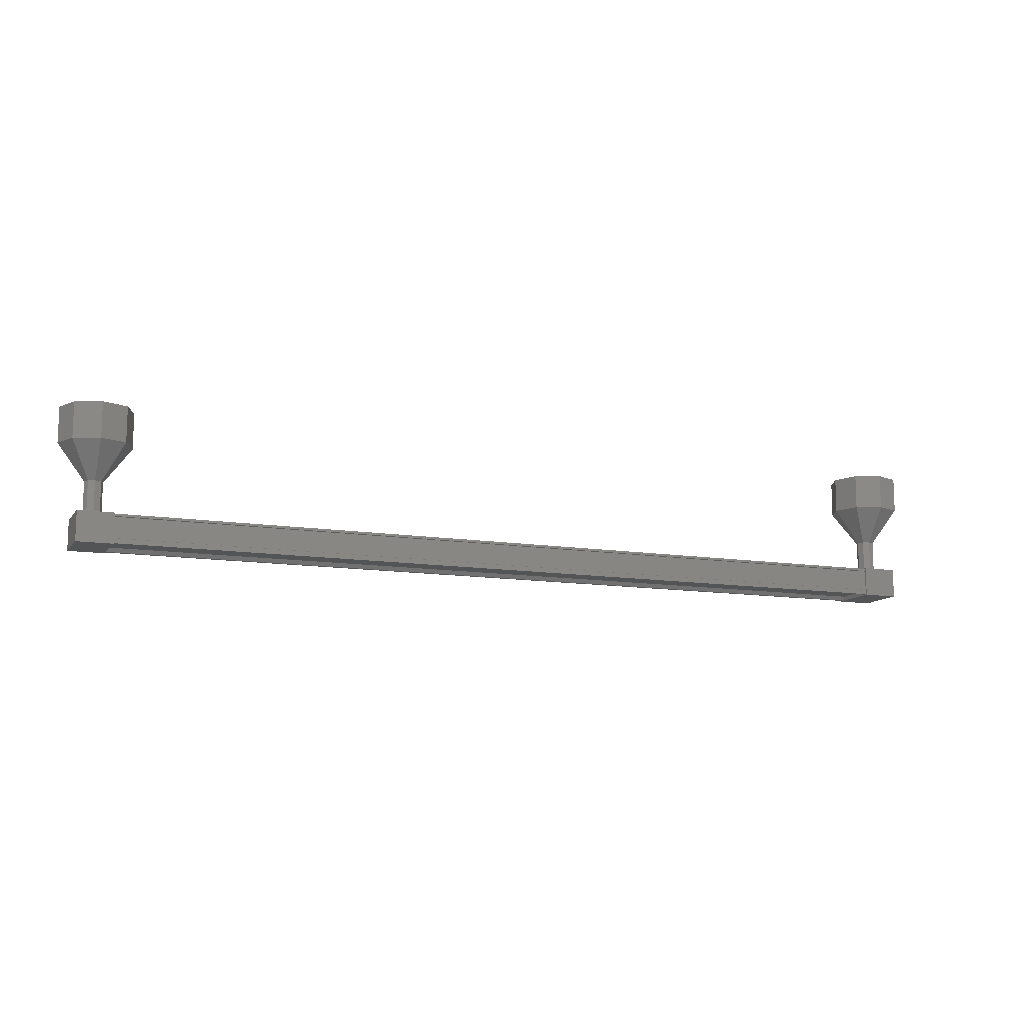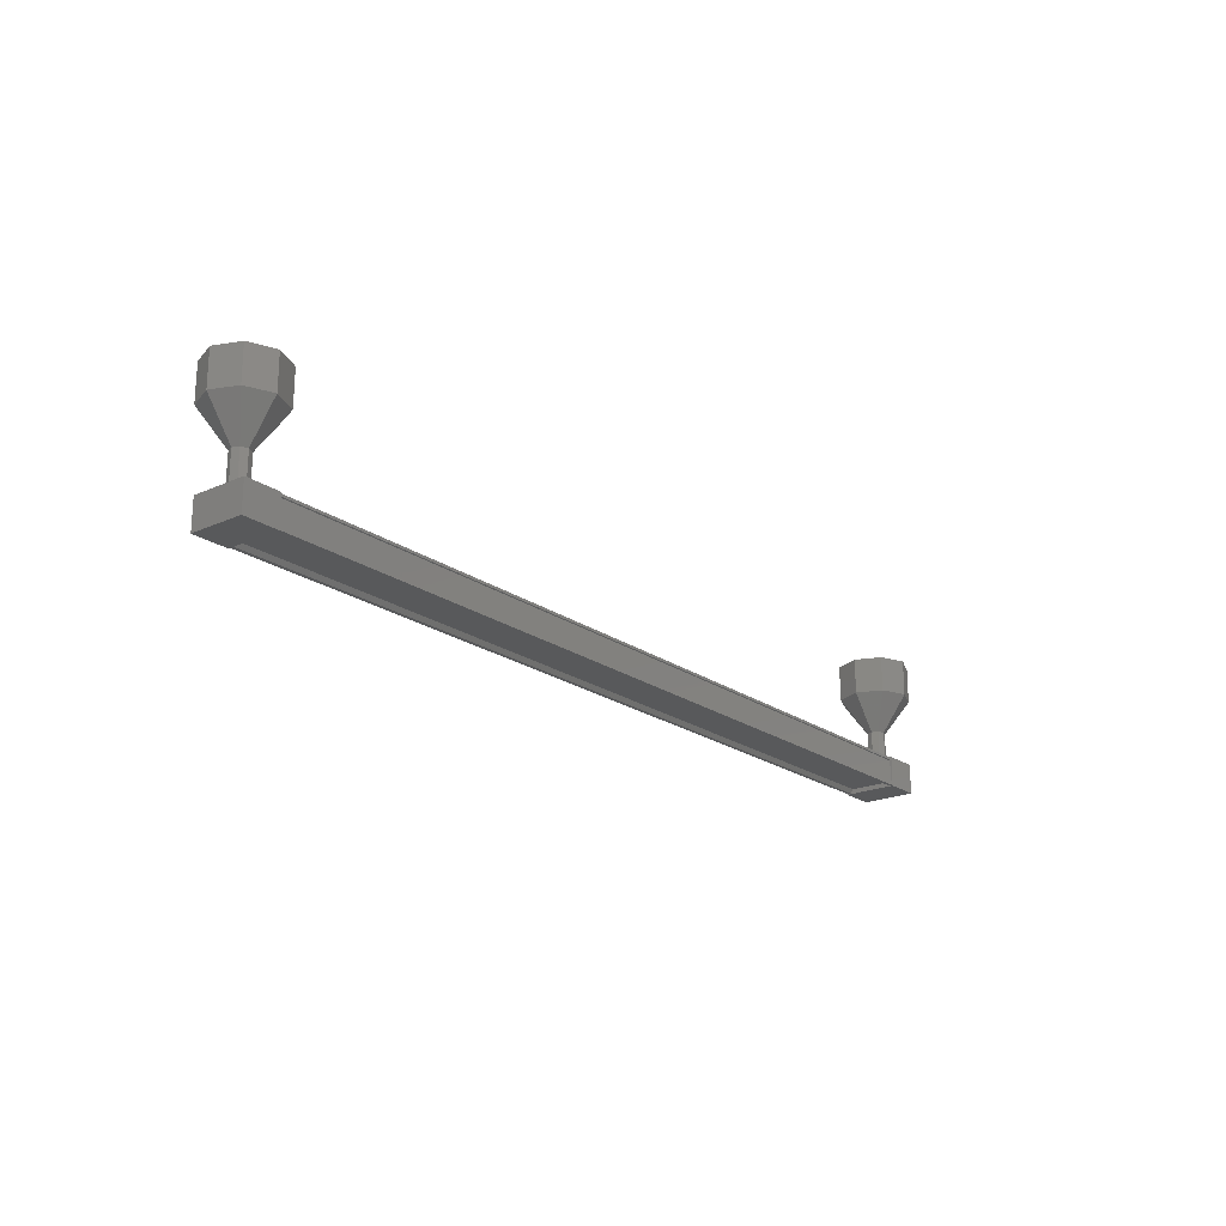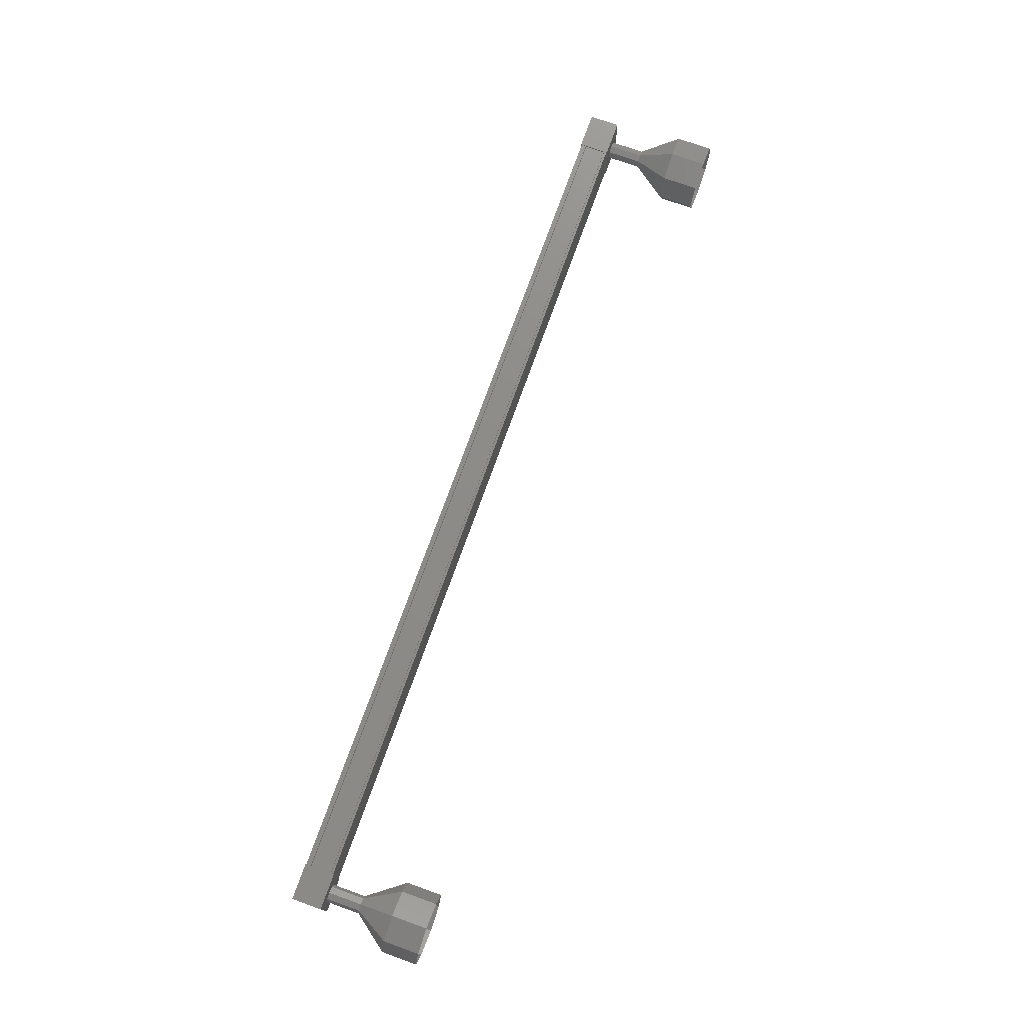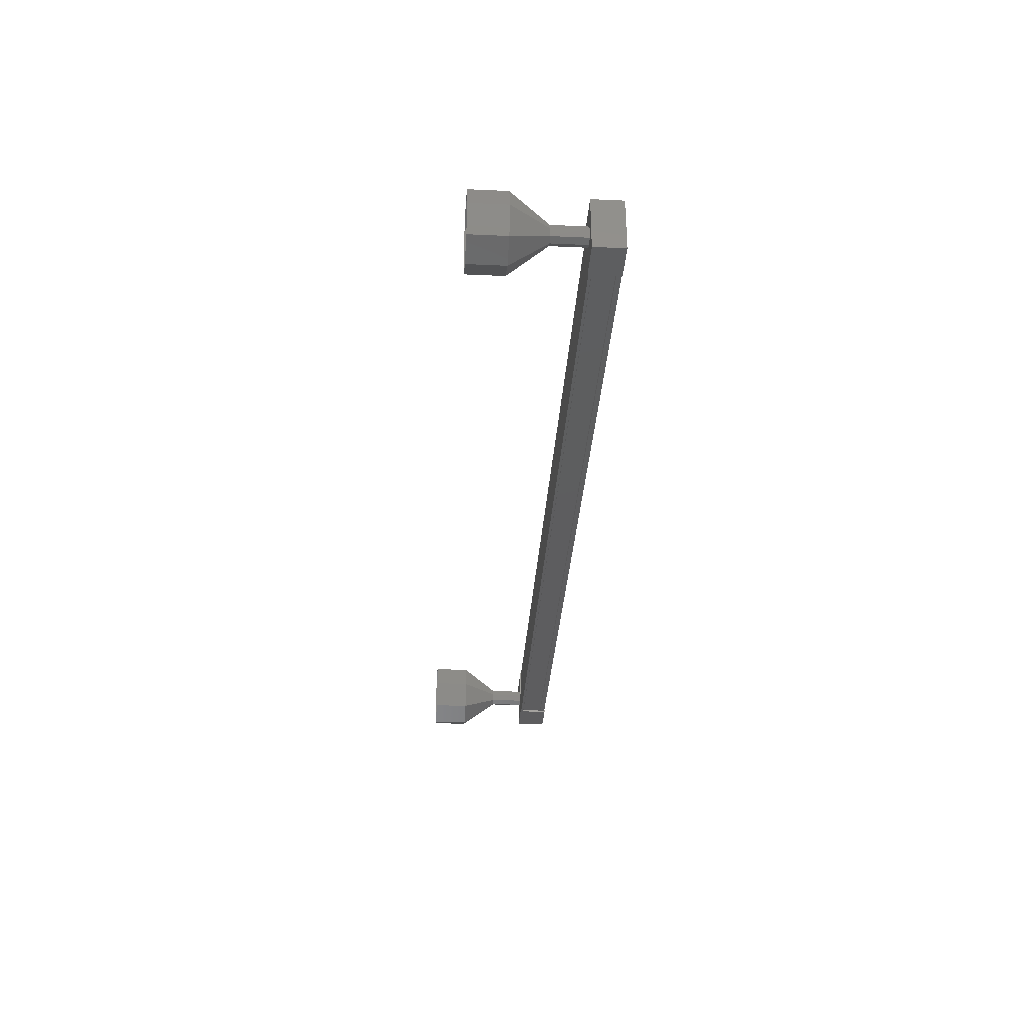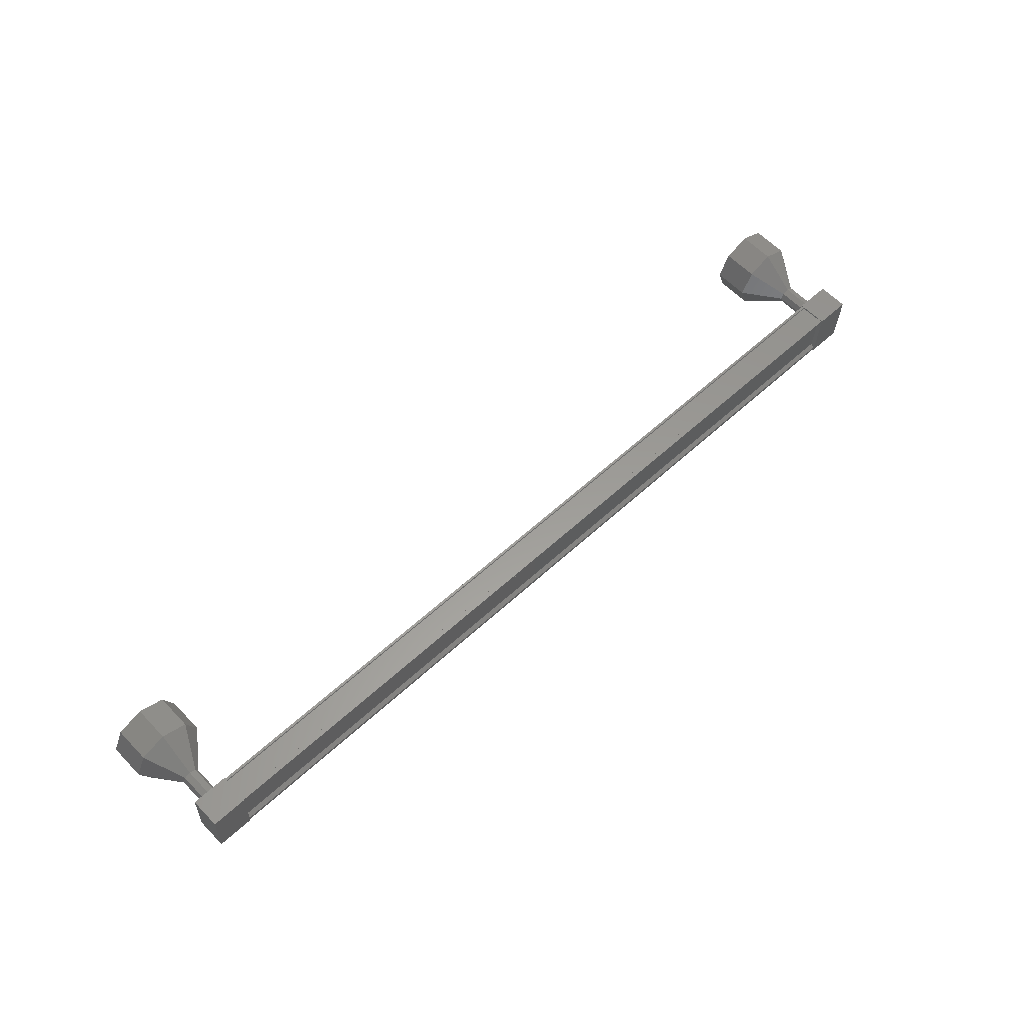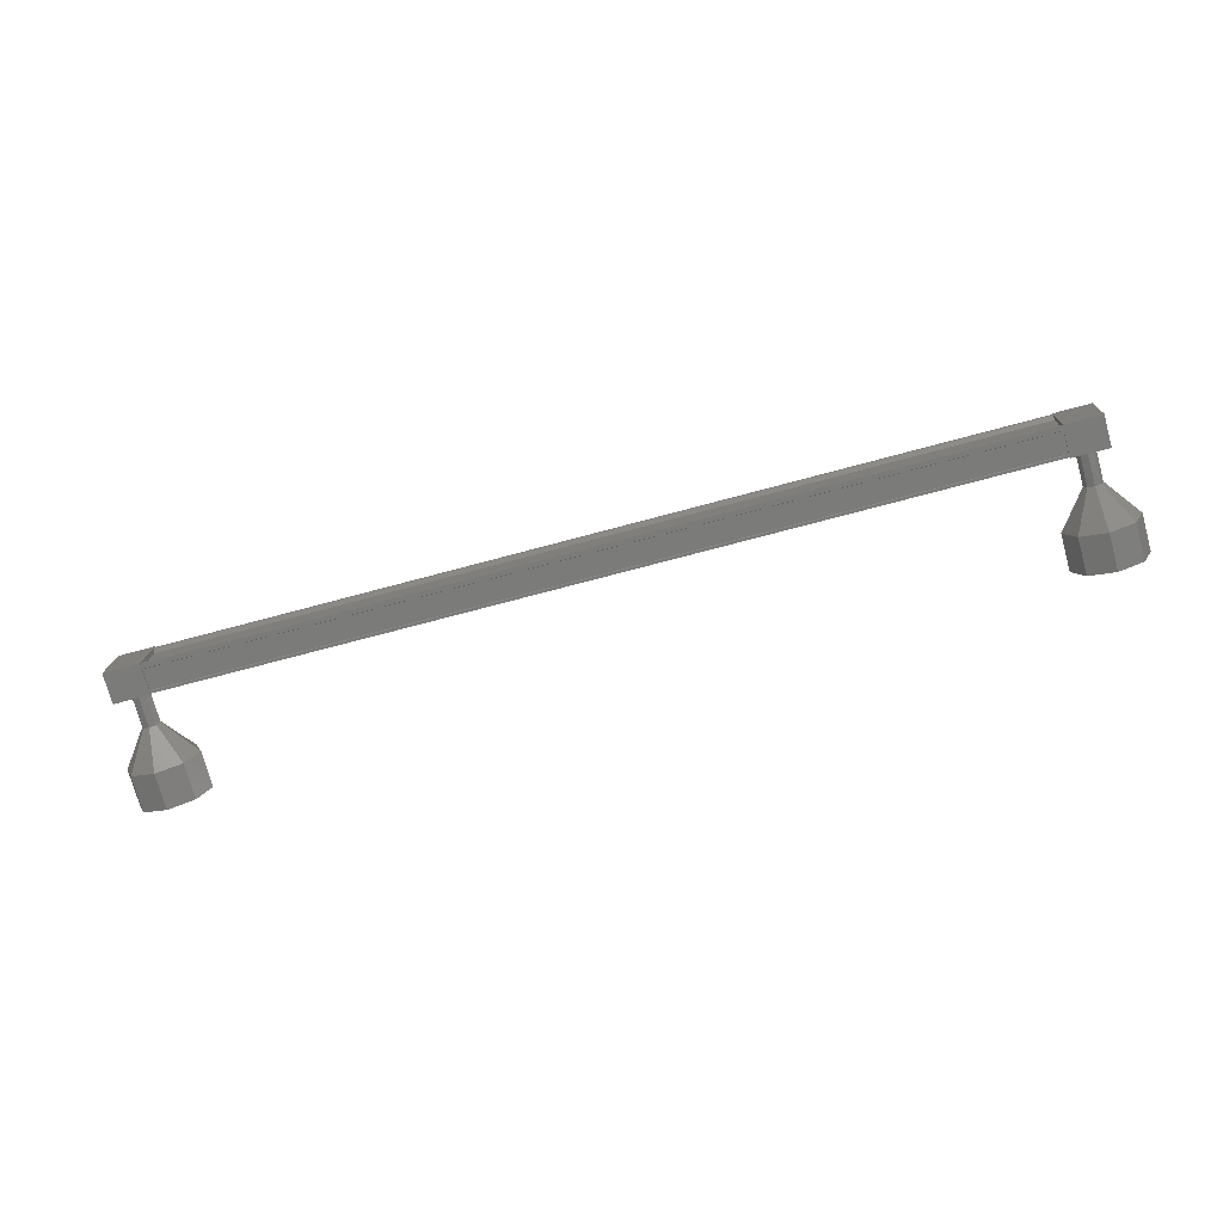
<metadata>
{"format":"stl","ext":"stl","renderer":"f3d","projection":"perspective","resolution":1024,"background":"white","views":[{"elev":-11.7,"azim":160.7,"up":"+Y"},{"elev":-21.0,"azim":-48.9,"up":"+Y"},{"elev":72.6,"azim":109.8,"up":"+Z"},{"elev":-30.6,"azim":-93.7,"up":"+Z"},{"elev":61.1,"azim":-43.7,"up":"+Z"},{"elev":-75.1,"azim":15.4,"up":"+Z"}]}
</metadata>
<code>
# stl→obj: 106 verts, 152 faces
v 370.8 -482.6 194
v 370.8 -482.7 194.1
v 346.3 -482.7 195.2
v 346.3 -482.7 195.3
v 346.2 -482.6 194
v 346.2 -482.7 193.9
v 370.7 -482.7 192.9
v 346.2 -482.7 193.8
v 370.7 -482.7 192.8
v 346.2 -482 193.8
v 370.7 -482 192.8
v 370.7 -482.6 192.8
v 346.3 -482.6 195.1
v 370.7 -482.6 192.9
v 346.2 -482.6 193.8
v 345.9 -482.8 195.3
v 345.9 -481.9 193.8
v 345.9 -482.8 193.8
v 346.9 -482.8 193.7
v 346.9 -482.8 195.2
v 346.9 -481.9 193.7
v 346.9 -481.9 195.2
v 345.9 -481.9 195.3
v 370.1 -482.8 192.8
v 370.1 -482.8 194.3
v 370.1 -481.9 192.8
v 370.1 -481.9 194.3
v 371.1 -481.9 194.2
v 371.1 -482.8 194.2
v 371.1 -482.8 192.7
v 371.1 -481.9 192.7
v 370.8 -482.7 194.2
v 370.8 -482.6 194.2
v 346.3 -482.6 195.3
v 346.3 -482.6 195.2
v 370.8 -482 194.2
v 346.3 -482 195.2
v 346.3 -482 195.3
v 370.8 -481.9 194.2
v 346.3 -481.9 195.3
v 370.7 -481.9 192.8
v 346.2 -481.9 193.8
v 370.8 -481 193.5
v 371.6 -480 193.5
v 370.8 -481 193.7
v 371.3 -480 194.2
v 370.6 -481 193.7
v 370.6 -480 194.5
v 370.4 -481 193.7
v 369.9 -480 194.2
v 370.3 -481 193.5
v 369.6 -480 193.5
v 370.4 -481 193.3
v 369.9 -480 192.8
v 370.6 -481 193.2
v 370.5 -480 192.5
v 370.8 -481 193.3
v 371.3 -480 192.8
v 346.6 -482 194.5
v 346.6 -481 194.5
v 346.6 -482 194.7
v 346.6 -481 194.7
v 346.4 -482 194.8
v 346.4 -481 194.8
v 346.2 -482 194.7
v 346.2 -481 194.7
v 346.1 -482 194.5
v 346.1 -481 194.5
v 346.2 -482 194.3
v 346.2 -481 194.3
v 346.4 -482 194.3
v 346.4 -481 194.3
v 346.6 -482 194.3
v 346.6 -481 194.3
v 347.4 -480 194.5
v 347.4 -479 194.5
v 347.1 -480 195.2
v 347.1 -479 195.2
v 346.4 -480 195.5
v 346.4 -479 195.5
v 345.7 -480 195.2
v 345.7 -479 195.2
v 345.4 -480 194.6
v 345.4 -479 194.6
v 345.7 -480 193.8
v 345.7 -479 193.8
v 346.4 -480 193.5
v 346.4 -479 193.5
v 347.1 -480 193.8
v 347.1 -479 193.8
v 370.8 -482 193.5
v 370.8 -482 193.7
v 370.6 -482 193.7
v 370.4 -482 193.7
v 370.3 -482 193.5
v 370.4 -482 193.3
v 370.6 -482 193.2
v 370.8 -482 193.3
v 371.3 -479 192.8
v 371.6 -479 193.5
v 371.3 -479 194.2
v 370.6 -479 194.5
v 369.9 -479 194.2
v 369.6 -479 193.5
v 369.9 -479 192.8
v 370.5 -479 192.5
f 1 2 3
f 3 2 4
f 5 6 7
f 7 6 8
f 8 9 7
f 10 11 10
f 10 11 11
f 11 12 10
f 3 13 1
f 1 13 5
f 5 14 1
f 7 14 5
f 9 8 12
f 12 8 15
f 15 12 12
f 15 12 15
f 10 12 15
f 16 17 18
f 18 17 19
f 19 20 18
f 21 20 19
f 22 20 21
f 21 17 22
f 22 17 23
f 23 17 16
f 16 20 23
f 18 20 16
f 24 25 26
f 26 25 27
f 27 28 26
f 25 28 27
f 29 28 25
f 25 30 29
f 29 30 28
f 28 30 31
f 31 26 28
f 30 26 31
f 24 26 30
f 30 25 24
f 2 32 4
f 4 32 33
f 33 34 4
f 33 34 33
f 35 34 33
f 33 36 35
f 35 36 37
f 37 36 36
f 36 38 37
f 39 38 36
f 40 38 39
f 39 41 40
f 40 41 42
f 42 41 10
f 21 19 17
f 20 22 23
f 41 11 10
f 43 44 45
f 45 44 46
f 46 47 45
f 48 47 46
f 49 47 48
f 48 50 49
f 49 50 51
f 51 50 52
f 52 53 51
f 54 53 52
f 55 53 54
f 54 56 55
f 55 56 57
f 57 56 58
f 58 43 57
f 44 43 58
f 59 60 61
f 61 60 62
f 62 63 61
f 64 63 62
f 65 63 64
f 64 66 65
f 65 66 67
f 67 66 68
f 68 69 67
f 70 69 68
f 71 69 70
f 70 72 71
f 71 72 73
f 73 72 74
f 74 59 73
f 60 59 74
f 75 76 77
f 77 76 78
f 78 79 77
f 80 79 78
f 81 79 80
f 80 82 81
f 81 82 83
f 83 82 84
f 84 85 83
f 86 85 84
f 87 85 86
f 86 88 87
f 87 88 89
f 89 88 90
f 90 75 89
f 76 75 90
f 60 75 62
f 62 75 77
f 77 64 62
f 79 64 77
f 66 64 79
f 79 81 66
f 66 81 68
f 68 81 83
f 83 70 68
f 85 70 83
f 72 70 85
f 85 87 72
f 72 87 74
f 74 87 89
f 89 60 74
f 75 60 89
f 91 43 92
f 92 43 45
f 45 93 92
f 47 93 45
f 94 93 47
f 47 49 94
f 94 49 95
f 95 49 51
f 51 96 95
f 53 96 51
f 97 96 53
f 53 55 97
f 97 55 98
f 98 55 57
f 57 91 98
f 43 91 57
f 58 99 44
f 44 99 100
f 100 46 44
f 101 46 100
f 48 46 101
f 101 102 48
f 48 102 50
f 50 102 103
f 103 52 50
f 104 52 103
f 54 52 104
f 104 105 54
f 54 105 56
f 56 105 106
f 106 58 56
f 99 58 106

</code>
